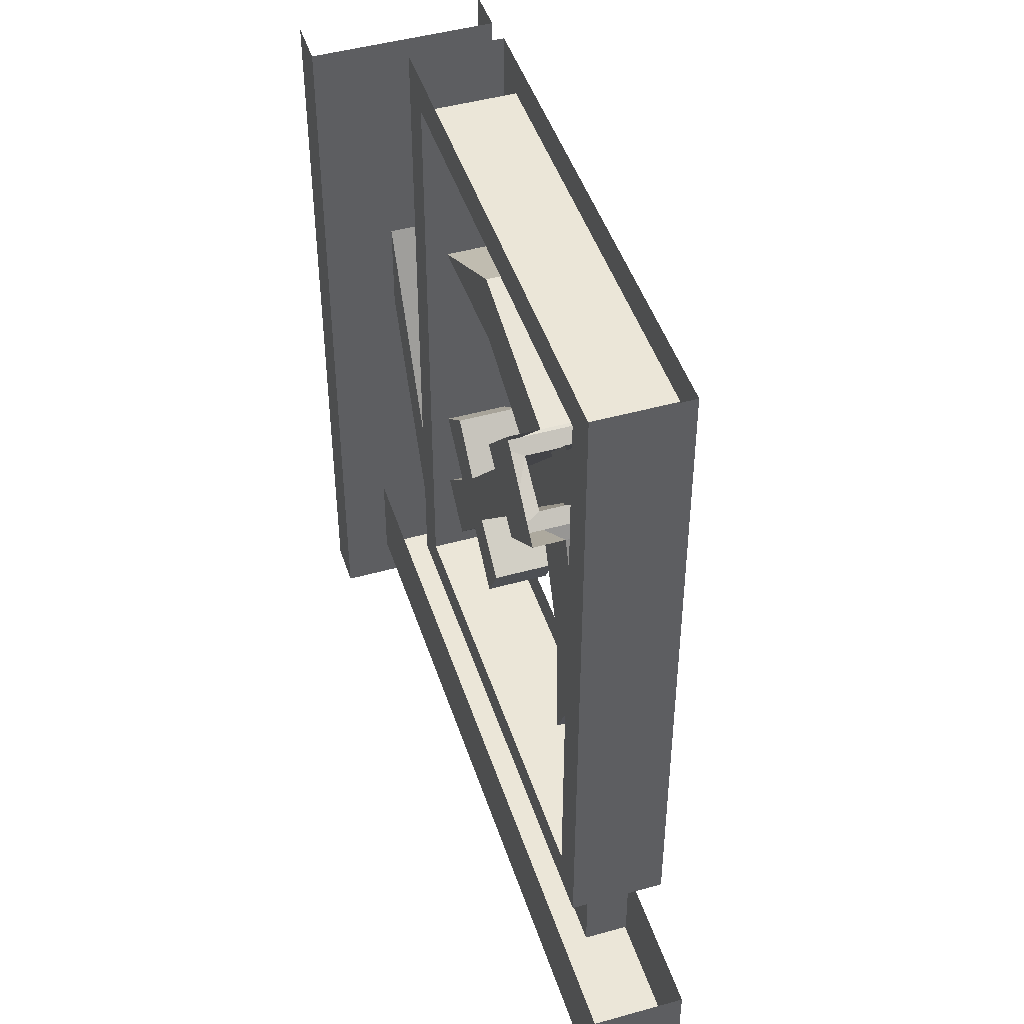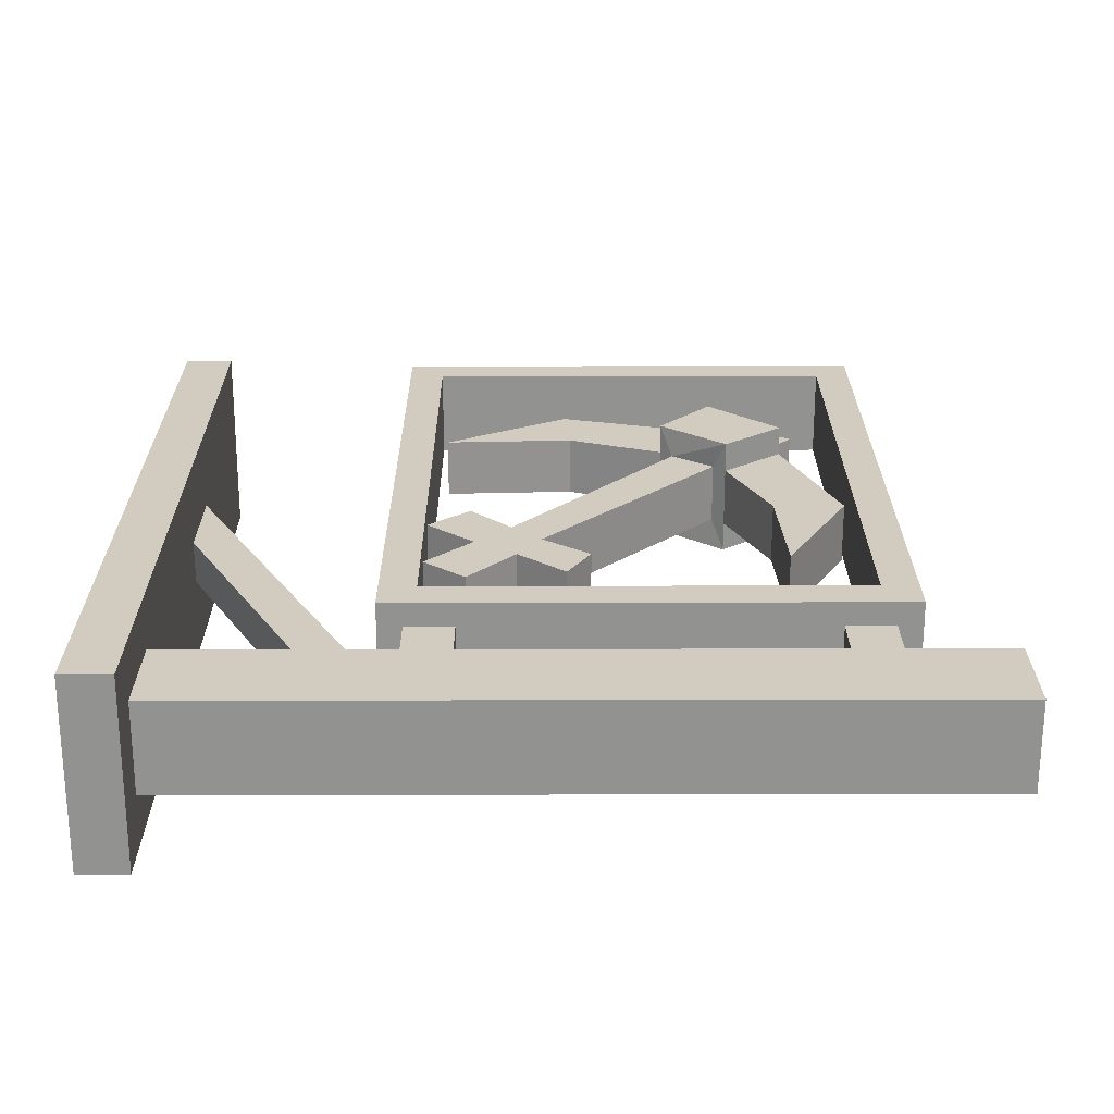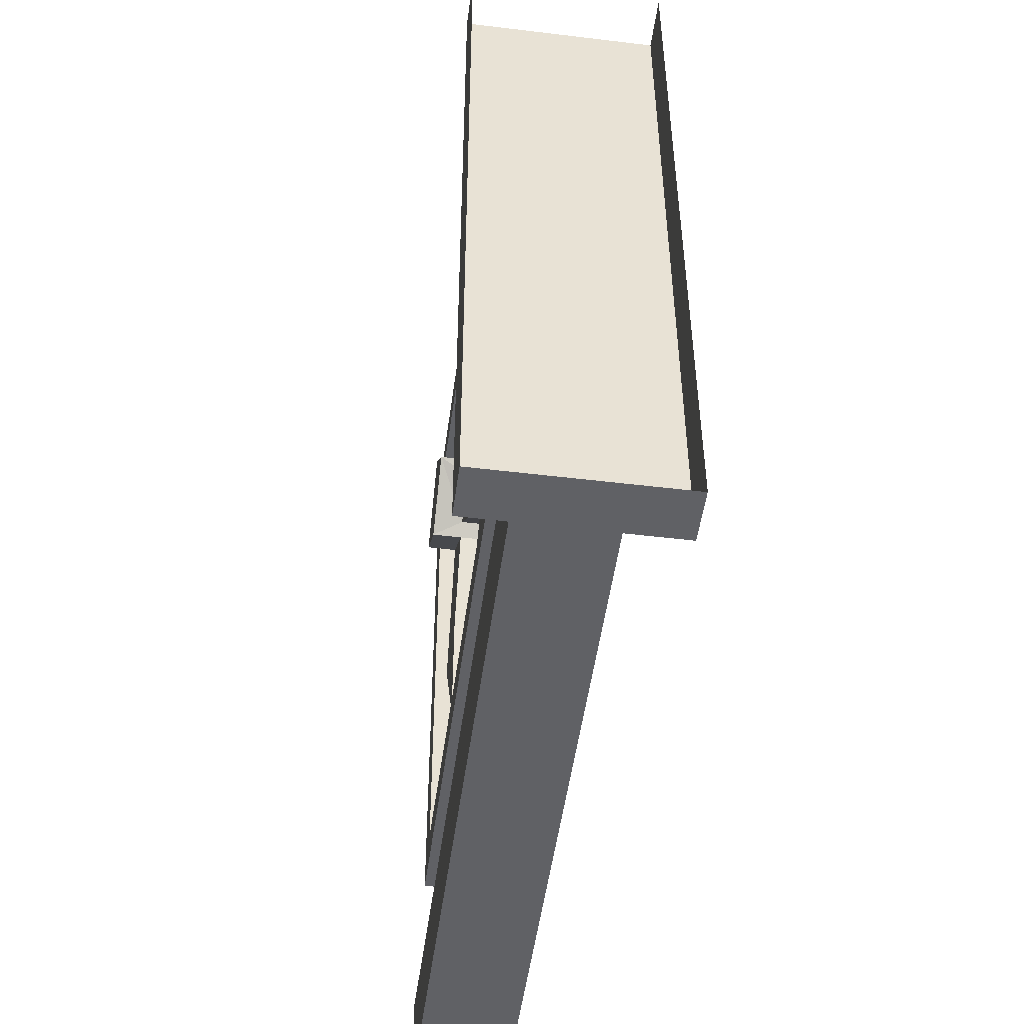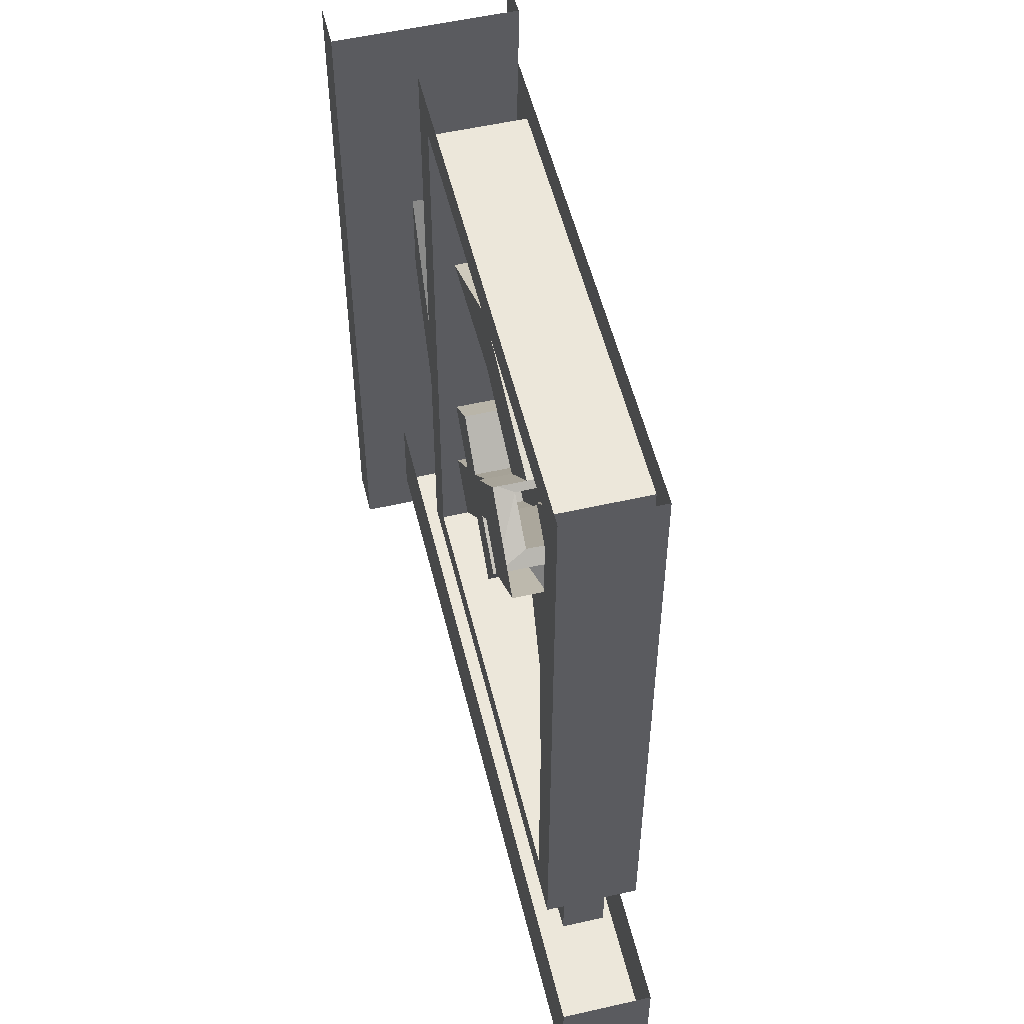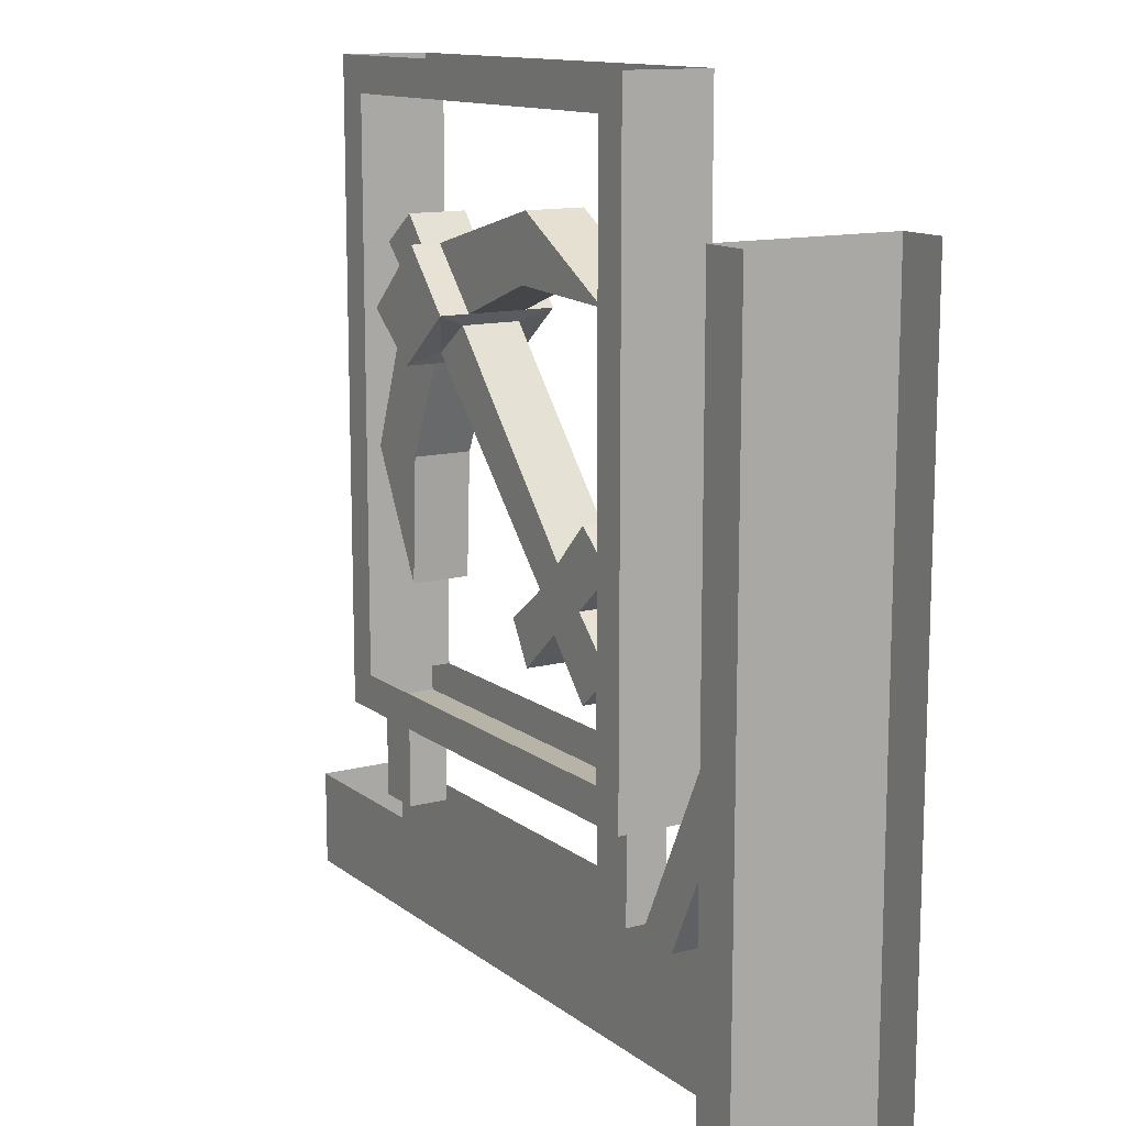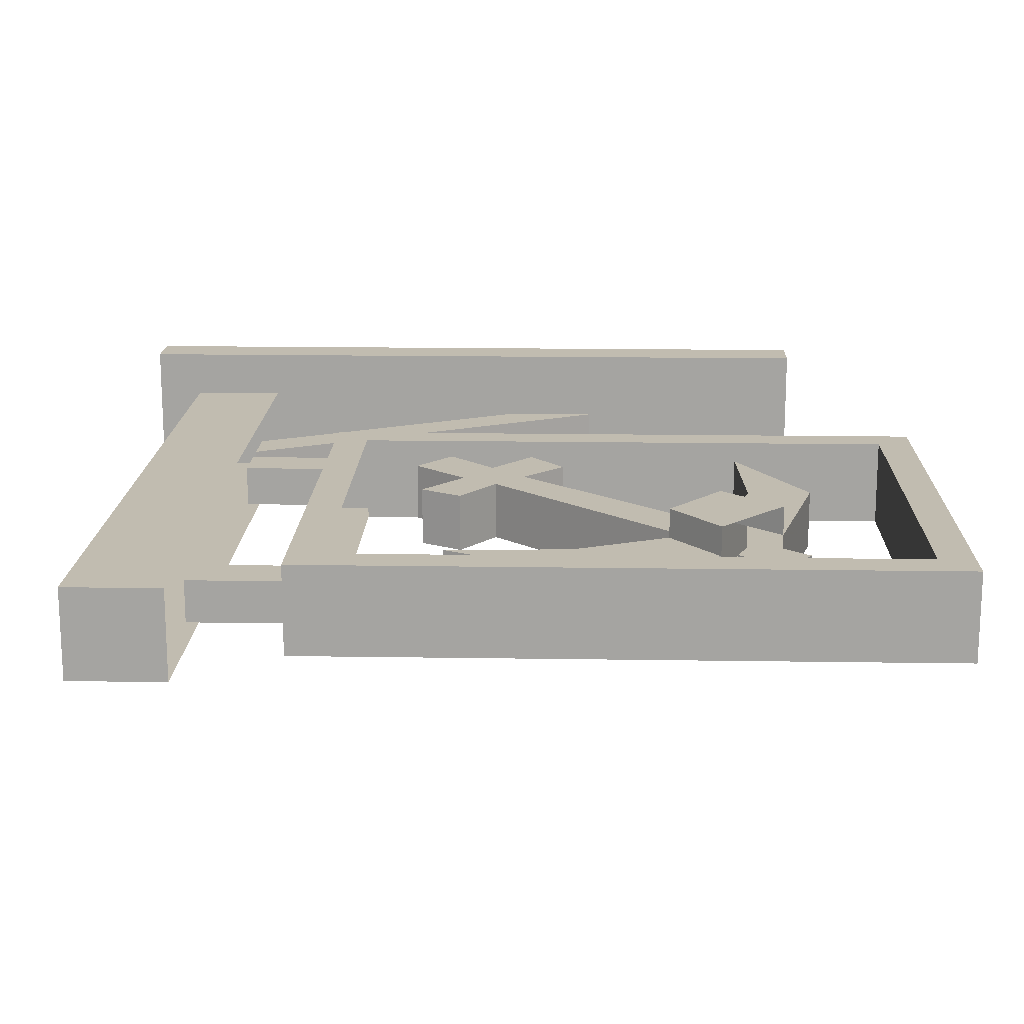
<metadata>
{"format":"obj","ext":"obj","renderer":"f3d","projection":"perspective","resolution":1024,"background":"white","views":[{"elev":46.3,"azim":72.3,"up":"+Y"},{"elev":23.8,"azim":-0.2,"up":"+Z"},{"elev":-50.2,"azim":-97.6,"up":"+Y"},{"elev":54.1,"azim":76.4,"up":"+Y"},{"elev":12.8,"azim":-121.4,"up":"+Y"},{"elev":16.4,"azim":91.8,"up":"+Z"}]}
</metadata>
<code>
o walldecor/1051/straight
v -56 -112 15
v -56 -240 15
v -56 -240 -16
v -56 -112 -16
v -64 -240 -16
v -64 -112 -16
v -64 -240 15
v -64 -112 15
v -56 -168 -4
v -32 -216 -4
v -32 -216 3
v -56 -168 3
v -56 -152 3
v -24 -216 3
v -24 -216 -4
v -56 -152 -4
v 71 -216 7
v 71 -232 7
v 71 -232 -8
v 71 -216 -8
v -56 -232 -8
v -56 -216 -8
v -56 -232 7
v -56 -216 7
v -12 -200 -4
v -12 -200 3
v -12 -216 3
v -12 -216 -4
v -20 -200 -4
v -20 -216 -4
v -20 -200 3
v -20 -216 3
v 55 -200 -4
v 55 -200 3
v 55 -216 3
v 55 -216 -4
v 47 -200 -4
v 47 -216 -4
v 47 -200 3
v 47 -216 3
v -24 -200 -8
v 59 -200 -8
v 59 -200 7
v -24 -200 7
v -24 -92 -8
v -18 -194 -8
v 53 -194 -8
v 59 -92 -8
v 59 -92 7
v 53 -98 7
v 53 -194 7
v -18 -194 7
v -18 -98 7
v -24 -92 7
v -18 -98 -8
v -18 -98 0
v -18 -194 0
v 53 -98 -8
v 53 -98 0
v 53 -194 0
v 22 -130 -6
v 22 -130 4
v 6 -124 4
v 6 -124 -6
v 5 -113 -6
v 31 -120 -6
v 31 -120 -11
v 22 -130 -11
v 24 -132 -6
v 24 -132 4
v 22 -130 9
v 31 -120 4
v 5 -113 4
v -16 -125 4
v -16 -125 -6
v 52 -155 4
v 43 -131 4
v 33 -139 4
v 40 -155 4
v 41 -176 4
v 52 -155 -6
v 43 -131 -6
v 40 -155 -6
v 33 -139 -6
v 41 -176 -6
v 31 -137 -6
v 33 -139 -11
v 31 -137 4
v 1 -169 4
v 1 -169 -6
v -4 -164 -6
v -4 -164 4
v 33 -139 9
v 43 -131 9
v 31 -120 9
v 43 -131 -11
v -10 -170 4
v -3 -175 4
v 5 -182 4
v 9 -175 4
v 9 -175 -6
v -3 -175 -6
v -10 -170 -6
v -18 -163 -6
v -11 -157 -6
v -11 -157 4
v -18 -163 4
v -18 -178 -6
v -18 -178 4
v -11 -184 4
v 5 -182 -6
v 39 -116 3
v 39 -116 -7
v 33 -123 -7
v 33 -123 3
v 46 -121 3
v 39 -128 3
v 46 -121 -7
v 39 -128 -7
v -11 -184 -6
f 1 2 3
f 1 3 4
f 4 3 5
f 4 5 6
f 7 5 3
f 7 3 2
f 7 2 8
f 8 2 1
f 9 10 11
f 9 11 12
f 12 11 13
f 13 11 14
f 13 14 15
f 13 15 16
f 16 15 9
f 9 15 10
f 17 18 19
f 17 19 20
f 20 19 21
f 20 21 22
f 23 21 19
f 23 19 18
f 23 18 24
f 24 18 17
f 25 26 27
f 25 27 28
f 25 28 29
f 29 28 30
f 29 30 31
f 31 30 32
f 31 32 26
f 26 32 27
f 33 34 35
f 33 35 36
f 33 36 37
f 37 36 38
f 37 38 39
f 39 38 40
f 39 40 34
f 34 40 35
f 41 42 43
f 41 43 44
f 41 44 45
f 41 45 46
f 41 46 42
f 42 46 47
f 42 47 48
f 42 48 49
f 42 49 43
f 43 49 50
f 43 50 51
f 43 51 44
f 44 51 52
f 44 52 53
f 44 53 54
f 44 54 45
f 45 55 46
f 46 55 56
f 46 56 57
f 57 56 53
f 57 53 52
f 47 58 48
f 48 58 55
f 48 55 45
f 50 49 54
f 50 54 53
f 50 53 56
f 50 56 59
f 50 59 51
f 51 59 60
f 60 59 58
f 60 58 47
f 55 58 59
f 55 59 56
f 61 62 63
f 61 63 64
f 61 64 65
f 61 65 66
f 61 66 67
f 61 67 68
f 61 68 69
f 61 69 62
f 62 69 70
f 62 70 71
f 62 71 72
f 62 72 63
f 63 72 73
f 63 73 74
f 63 74 64
f 64 74 75
f 64 75 65
f 65 75 73
f 65 73 72
f 65 72 66
f 75 74 73
f 76 77 78
f 76 78 79
f 76 79 80
f 76 80 81
f 76 81 82
f 76 82 77
f 83 79 78
f 83 78 84
f 83 84 82
f 83 82 81
f 83 81 85
f 83 85 79
f 79 85 80
f 80 85 81
f 86 69 68
f 86 68 87
f 86 87 84
f 86 84 78
f 86 78 88
f 86 88 89
f 86 89 90
f 86 90 69
f 69 90 91
f 69 91 70
f 70 91 92
f 70 92 88
f 70 88 93
f 70 93 71
f 71 93 94
f 71 94 95
f 71 95 72
f 87 68 67
f 87 67 96
f 87 96 82
f 87 82 84
f 78 77 94
f 78 94 93
f 78 93 88
f 88 92 89
f 89 92 97
f 89 97 98
f 89 98 99
f 89 99 100
f 89 100 90
f 90 100 101
f 90 101 102
f 90 102 91
f 91 102 103
f 91 103 104
f 91 104 105
f 91 105 92
f 92 105 106
f 92 106 97
f 97 106 107
f 97 107 103
f 97 103 108
f 97 108 109
f 97 109 98
f 98 109 110
f 98 110 102
f 98 102 111
f 98 111 99
f 99 111 100
f 100 111 101
f 101 111 102
f 112 113 114
f 112 114 115
f 112 115 116
f 116 115 117
f 116 117 118
f 118 117 119
f 118 119 113
f 113 119 114
f 103 102 120
f 103 120 108
f 108 120 110
f 108 110 109
f 102 110 120
f 103 107 104
f 104 107 105
f 105 107 106

</code>
